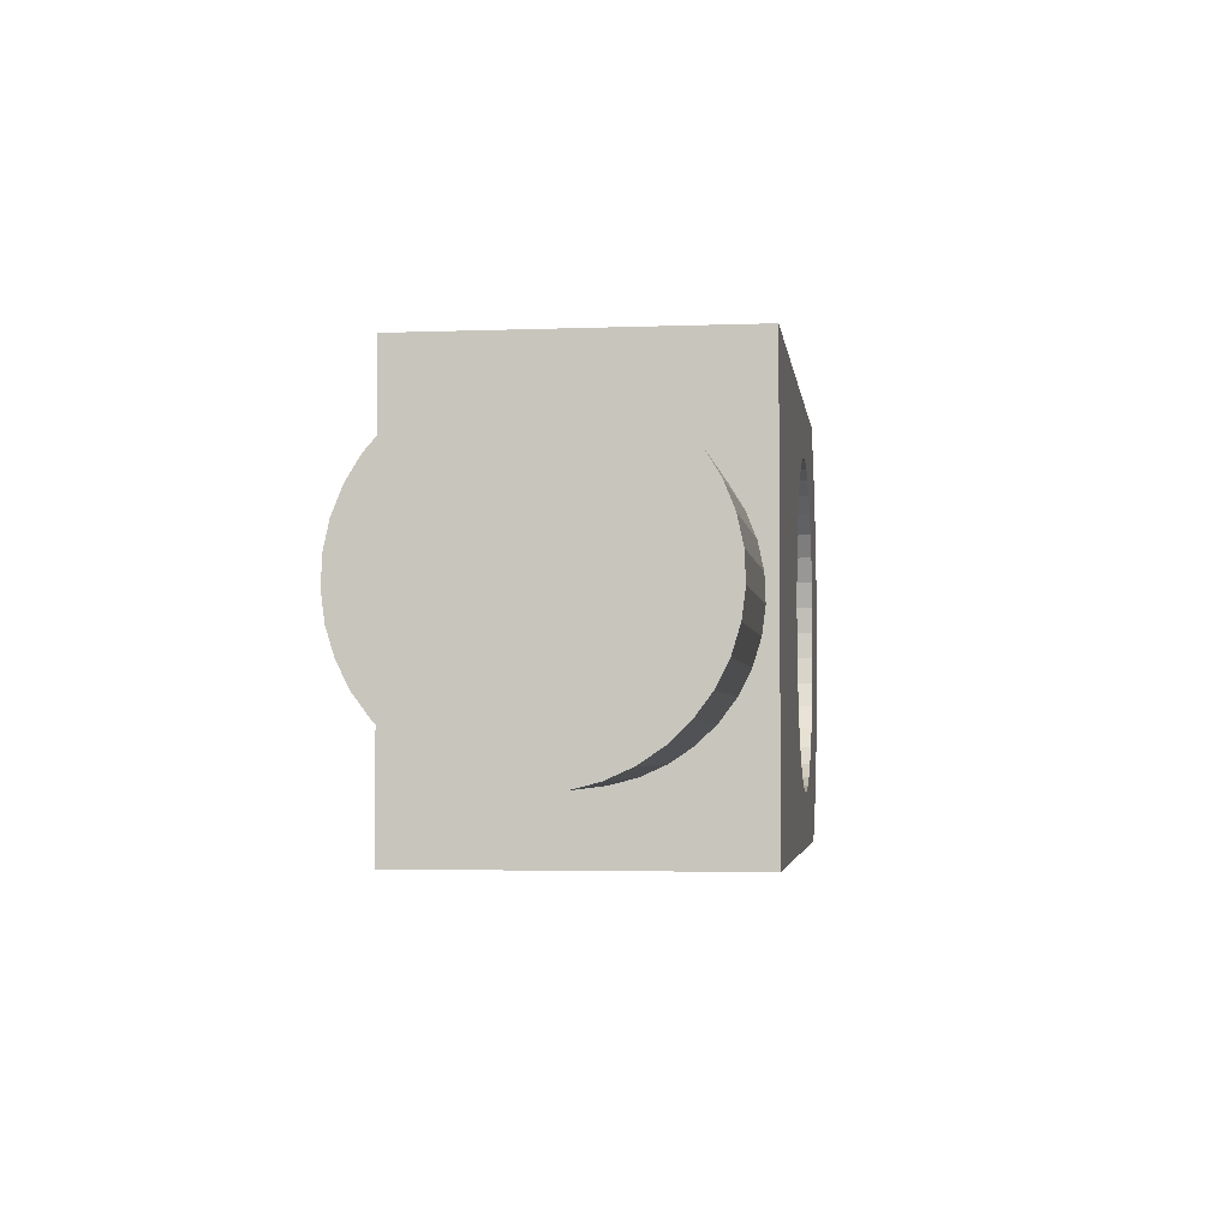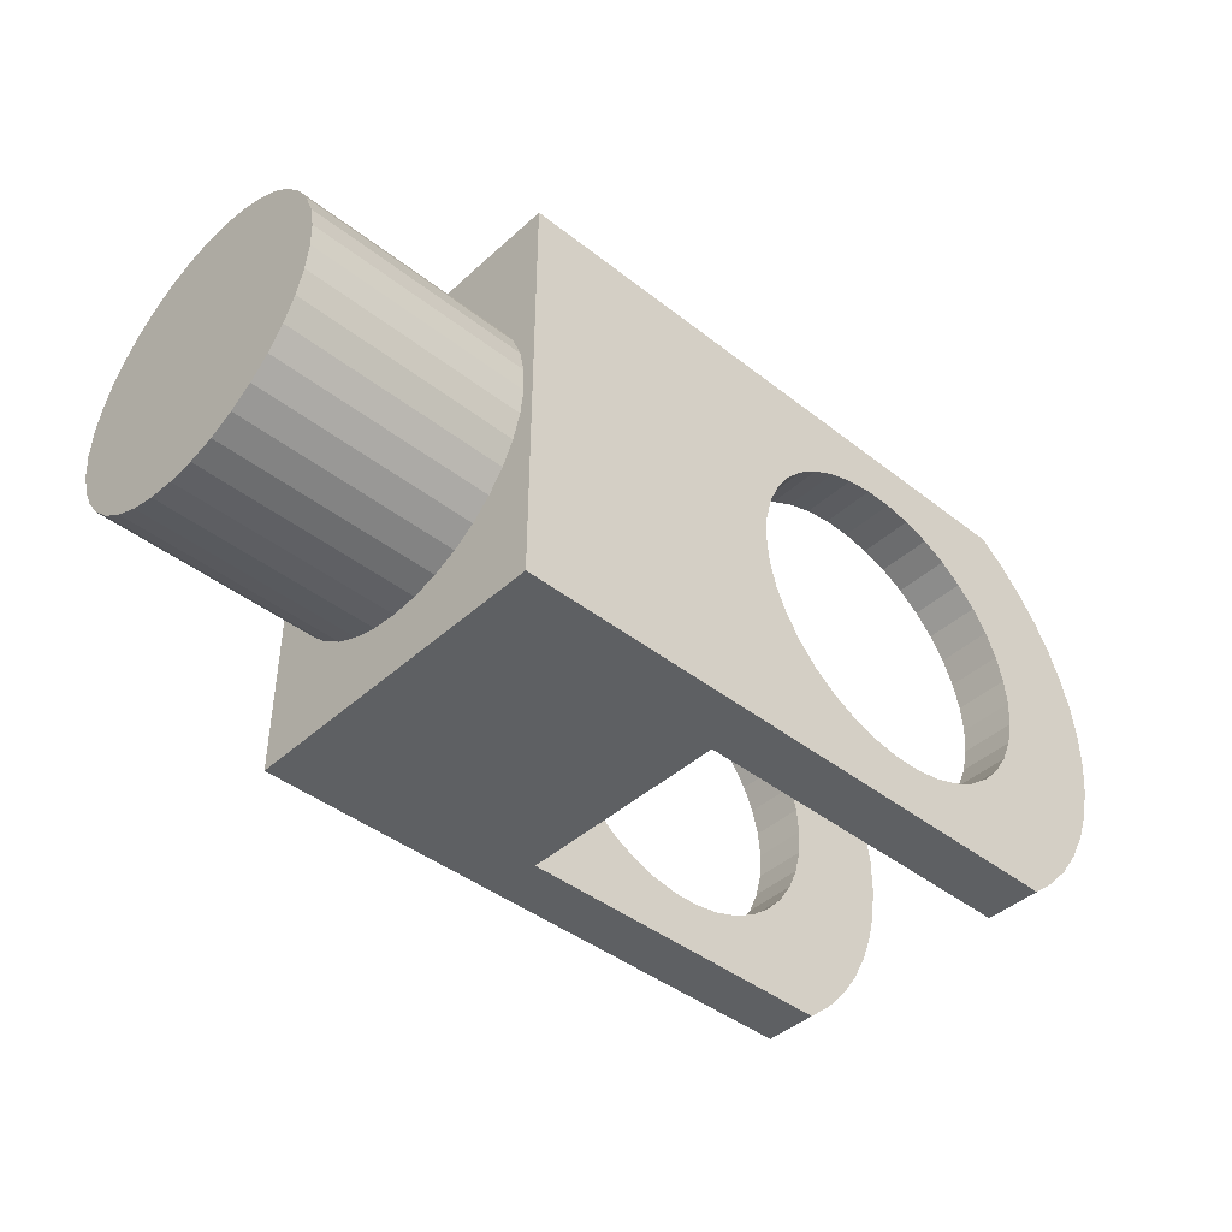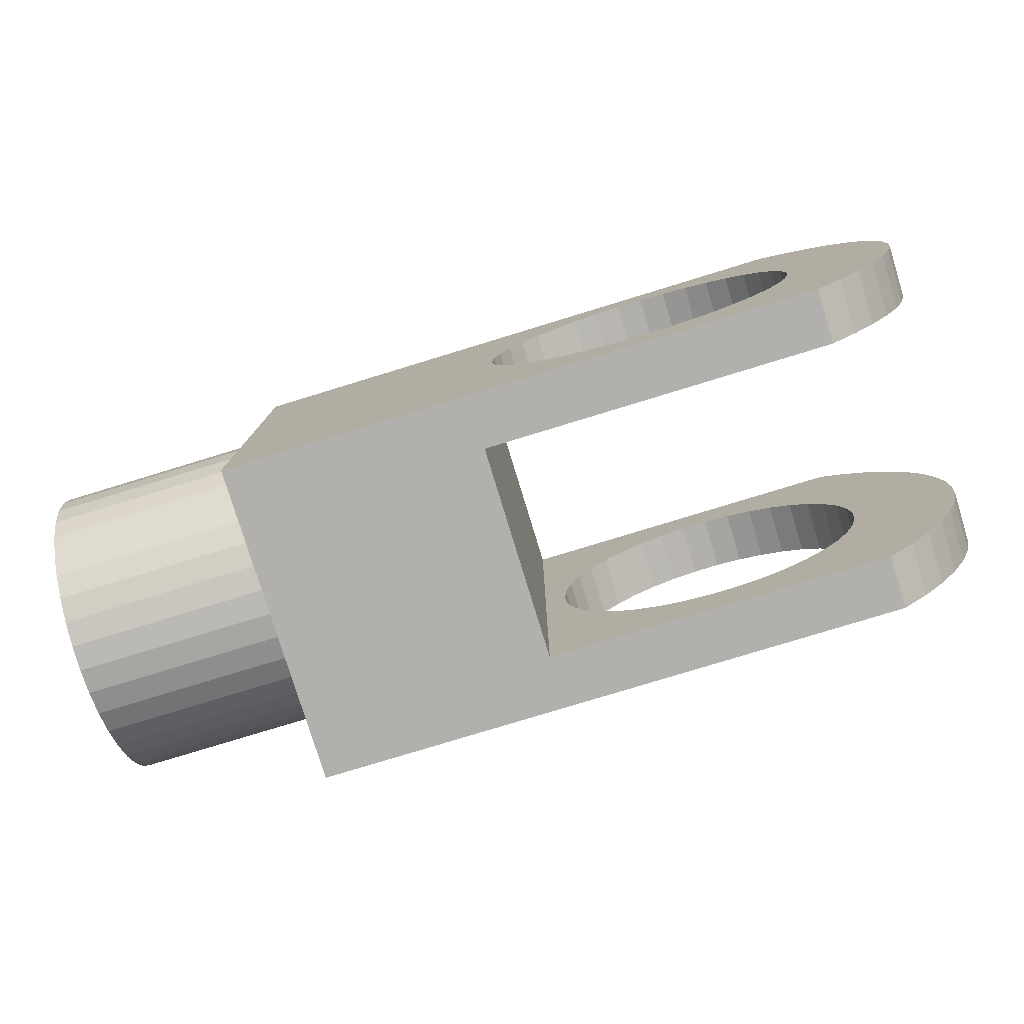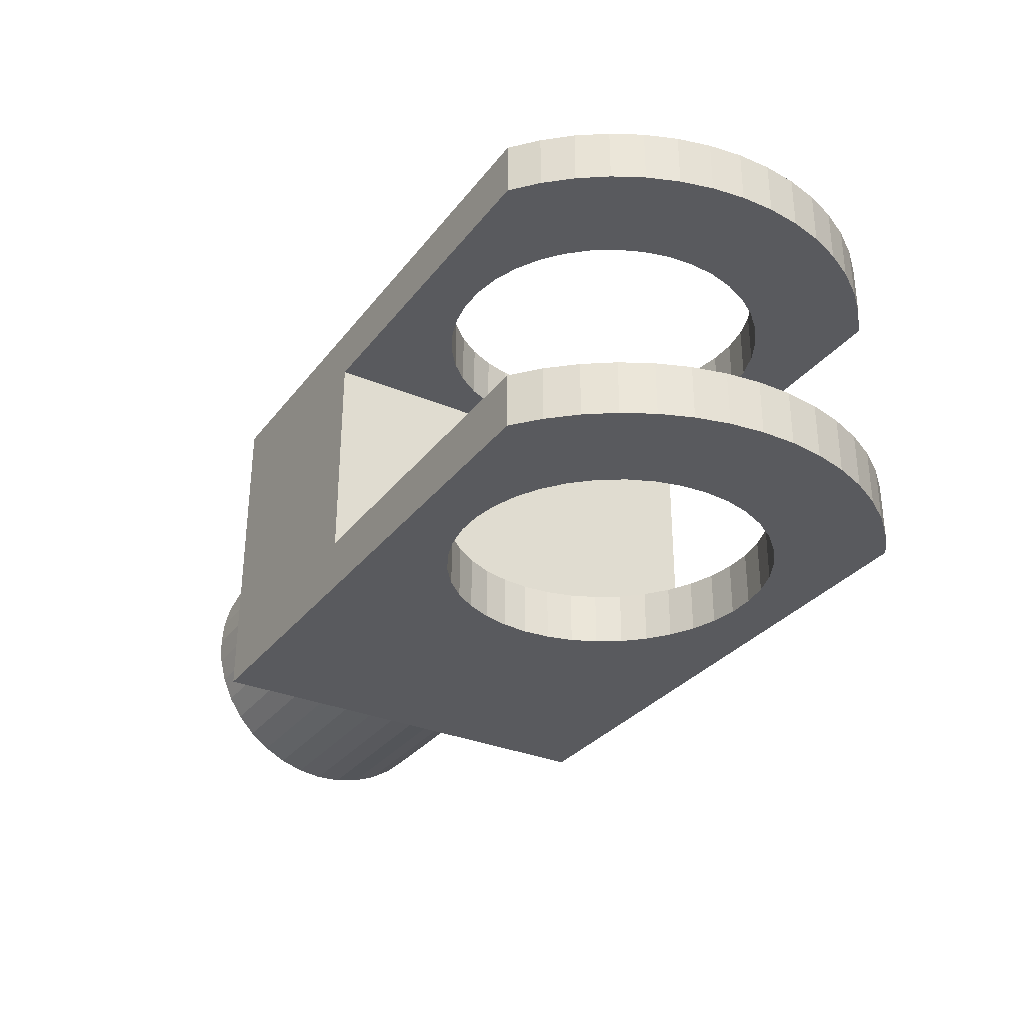
<metadata>
{"format":"obj","ext":"obj","renderer":"f3d","projection":"perspective","resolution":1024,"background":"white","views":[{"elev":-3.3,"azim":-82.6,"up":"+Y"},{"elev":-42.7,"azim":-43.0,"up":"+Y"},{"elev":-78.7,"azim":17.0,"up":"+Y"},{"elev":-31.3,"azim":59.0,"up":"+Z"}]}
</metadata>
<code>
v 15 20 25
v -17 20 25
v 15 20 30
v -35 20 30
v 15 20 0
v -17 20 5
v 15 20 5
v -35 20 0
v 14.19 -4.87 0
v 22.7 -10.48 0
v 13.19 -7.139 0
v -35 -20 0
v -11.84 -9.213 0
v -10.16 -11.04 0
v -8.204 -12.56 0
v -13.19 -7.139 0
v 23.82 -7.605 0
v 14.8 -2.469 0
v -6.025 -13.74 0
v -14.19 -4.87 0
v -3.682 -14.54 0
v -14.8 -2.469 0
v 24.57 -4.61 0
v -1.239 -14.95 0
v -15 -0 0
v -14.8 2.469 0
v 15 0 0
v 24.95 -1.545 0
v 24.95 1.545 0
v -14.19 4.87 0
v 14.8 2.469 0
v -13.19 7.139 0
v 6.025 -13.74 0
v 15 -20 0
v 3.682 -14.54 0
v 1.239 -14.95 0
v 24.57 4.61 0
v 14.19 4.87 0
v 23.82 7.605 0
v 8.204 -12.56 0
v 13.19 7.139 0
v 22.7 10.48 0
v -11.84 9.213 0
v 21.23 13.2 0
v 10.16 -11.04 0
v 11.84 9.213 0
v 17.35 -18 0
v -1.239 14.95 0
v 1.239 14.95 0
v -10.16 11.04 0
v 3.682 14.54 0
v 6.025 13.74 0
v 8.204 12.56 0
v 10.16 11.04 0
v 19.44 15.72 0
v 17.35 18 0
v 11.84 -9.213 0
v -3.682 14.54 0
v 19.44 -15.72 0
v -8.204 12.56 0
v -6.025 13.74 0
v 21.23 -13.2 0
v -40 20 0
v -40 20 30
v 22.7 -10.48 30
v 14.19 -4.87 30
v 13.19 -7.139 30
v -11.84 -9.213 30
v -35 -20 30
v -10.16 -11.04 30
v -8.204 -12.56 30
v -13.19 -7.139 30
v 23.82 -7.605 30
v 14.8 -2.469 30
v -6.025 -13.74 30
v -14.19 -4.87 30
v -3.682 -14.54 30
v -14.8 -2.469 30
v 24.57 -4.61 30
v -1.239 -14.95 30
v -15 -0 30
v -14.8 2.469 30
v 24.95 -1.545 30
v 15 0 30
v 24.95 1.545 30
v -14.19 4.87 30
v 14.8 2.469 30
v -13.19 7.139 30
v 15 -20 30
v 6.025 -13.74 30
v 3.682 -14.54 30
v 1.239 -14.95 30
v 24.57 4.61 30
v 23.82 7.605 30
v 14.19 4.87 30
v 8.204 -12.56 30
v 22.7 10.48 30
v 13.19 7.139 30
v -11.84 9.213 30
v 21.23 13.2 30
v 10.16 -11.04 30
v 11.84 9.213 30
v 17.35 -18 30
v -1.239 14.95 30
v 1.239 14.95 30
v -10.16 11.04 30
v 3.682 14.54 30
v 6.025 13.74 30
v 8.204 12.56 30
v 10.16 11.04 30
v 19.44 15.72 30
v 17.35 18 30
v 11.84 -9.213 30
v -3.682 14.54 30
v 19.44 -15.72 30
v -8.204 12.56 30
v -6.025 13.74 30
v 21.23 -13.2 30
v 15 -20 25
v 17.35 -18 25
v 19.44 -15.72 25
v 21.23 -13.2 25
v 22.7 -10.48 25
v 23.82 -7.605 25
v 24.57 -4.61 25
v 24.95 -1.545 25
v 24.95 1.545 25
v 24.57 4.61 25
v 23.82 7.605 25
v 22.7 10.48 25
v 21.23 13.2 25
v 19.44 15.72 25
v 17.35 18 25
v -11.84 9.213 25
v -10.16 11.04 25
v -8.204 12.56 25
v 14.19 4.87 25
v 14.8 2.469 25
v -13.19 7.139 25
v -6.025 13.74 25
v -14.19 4.87 25
v -3.682 14.54 25
v -14.8 2.469 25
v -1.239 14.95 25
v -15 -0 25
v 15 0 25
v 14.8 -2.469 25
v 1.239 14.95 25
v 3.682 14.54 25
v 6.025 13.74 25
v 8.204 12.56 25
v 14.19 -4.87 25
v 13.19 -7.139 25
v 10.16 11.04 25
v 11.84 -9.213 25
v 11.84 9.213 25
v 8.204 -12.56 25
v 10.16 -11.04 25
v 6.025 -13.74 25
v 3.682 -14.54 25
v 1.239 -14.95 25
v -17 -20 25
v -11.84 -9.213 25
v -10.16 -11.04 25
v -13.19 -7.139 25
v -14.19 -4.87 25
v -14.8 -2.469 25
v -8.204 -12.56 25
v -1.239 -14.95 25
v -6.025 -13.74 25
v 13.19 7.139 25
v -3.682 -14.54 25
v -17 -20 5
v -1.239 14.95 5
v -8.204 12.56 5
v -6.025 13.74 5
v -3.682 14.54 5
v 11.84 -9.213 5
v 21.23 -13.2 5
v 13.19 -7.139 5
v 19.44 -15.72 5
v -10.16 11.04 5
v 17.35 -18 5
v 10.16 -11.04 5
v -11.84 9.213 5
v 15 -20 5
v 8.204 -12.56 5
v -13.19 7.139 5
v 10.16 11.04 5
v 17.35 18 5
v 6.025 -13.74 5
v 11.84 9.213 5
v 19.44 15.72 5
v 21.23 13.2 5
v -14.19 4.87 5
v 3.682 -14.54 5
v 8.204 12.56 5
v 13.19 7.139 5
v 22.7 10.48 5
v -14.8 2.469 5
v 1.239 -14.95 5
v -15 -0 5
v 6.025 13.74 5
v 14.19 4.87 5
v 23.82 7.605 5
v 3.682 14.54 5
v 14.8 2.469 5
v 24.57 4.61 5
v 24.95 1.545 5
v 1.239 14.95 5
v 15 0 5
v 24.95 -1.545 5
v 14.8 -2.469 5
v 24.57 -4.61 5
v 23.82 -7.605 5
v -1.239 -14.95 5
v -3.682 -14.54 5
v -6.025 -13.74 5
v -8.204 -12.56 5
v -10.16 -11.04 5
v -11.84 -9.213 5
v -13.19 -7.139 5
v -14.19 -4.87 5
v -14.8 -2.469 5
v 14.19 -4.87 5
v 22.7 -10.48 5
v -40 -20 0
v -40 -20 30
v -40 10.11 24.69
v -40 8.325 26.26
v -40 11.6 22.84
v -40 6.303 27.5
v -40 12.76 20.77
v -40 4.1 28.39
v -40 -14 15
v -40 -2.95 1.314
v -40 -5.22 2.01
v -40 -7.34 3.079
v -40 13.55 18.53
v -40 -9.249 4.491
v -40 -10.89 6.205
v -40 -12.22 8.172
v -40 -13.2 10.34
v -40 -13.8 12.63
v -40 1.778 28.89
v -40 -0.5942 1.013
v -40 1.778 1.113
v -40 13.95 16.19
v -40 4.1 1.614
v -40 -0.5942 28.99
v -40 13.95 13.81
v -40 13.55 11.47
v -40 12.76 9.233
v -40 11.6 7.16
v -40 10.11 5.313
v -40 8.325 3.744
v -40 -10.89 23.8
v -40 -9.249 25.51
v -40 -7.34 26.92
v -40 -5.22 27.99
v -40 -2.95 28.69
v -40 -12.22 21.83
v -40 6.303 2.499
v -40 -13.2 19.66
v -40 -13.8 17.37
v -60 13.95 16.19
v -60 13.95 13.81
v -60 13.55 11.47
v -60 12.76 9.233
v -60 -14 15
v -60 -13.8 17.37
v -60 11.6 7.16
v -60 -13.2 19.66
v -60 10.11 5.313
v -60 -12.22 21.83
v -60 8.325 3.744
v -60 -10.89 23.8
v -60 6.303 2.499
v -60 -9.249 25.51
v -60 4.1 1.614
v -60 -7.34 26.92
v -60 1.778 1.113
v -60 -5.22 27.99
v -60 -0.5942 1.013
v -60 -2.95 28.69
v -60 -2.95 1.314
v -60 -0.5942 28.99
v -60 -5.22 2.01
v -60 1.778 28.89
v -60 -7.34 3.079
v -60 4.1 28.39
v -60 -9.249 4.491
v -60 6.303 27.5
v -60 -10.89 6.205
v -60 8.325 26.26
v -60 -12.22 8.172
v -60 10.11 24.69
v -60 -13.2 10.34
v -60 11.6 22.84
v -60 -13.8 12.63
v -60 12.76 20.77
v -60 13.55 18.53
f 1 2 3
f 2 4 3
f 5 6 7
f 6 8 2
f 2 8 4
f 5 8 6
f 9 10 11
f 12 13 14
f 14 15 12
f 12 16 13
f 9 17 10
f 18 17 9
f 15 19 12
f 12 20 16
f 19 21 12
f 12 22 20
f 18 23 17
f 21 24 12
f 8 25 12
f 12 25 22
f 8 26 25
f 27 28 18
f 18 28 23
f 27 29 28
f 8 30 26
f 31 29 27
f 8 32 30
f 33 34 35
f 35 34 36
f 31 37 29
f 36 34 24
f 24 34 12
f 38 39 31
f 31 39 37
f 33 40 34
f 41 42 38
f 38 42 39
f 8 43 32
f 41 44 42
f 40 45 34
f 46 44 41
f 45 47 34
f 48 5 49
f 8 50 43
f 49 5 51
f 51 5 52
f 52 5 53
f 53 5 54
f 46 55 44
f 54 56 46
f 5 56 54
f 45 57 47
f 46 56 55
f 8 5 48
f 8 48 58
f 57 59 47
f 8 60 50
f 8 61 60
f 57 62 59
f 11 62 57
f 8 58 61
f 11 10 62
f 4 8 63
f 4 63 64
f 65 66 67
f 68 69 70
f 71 70 69
f 72 69 68
f 73 66 65
f 73 74 66
f 75 71 69
f 76 69 72
f 77 75 69
f 78 69 76
f 79 74 73
f 80 77 69
f 81 4 69
f 81 69 78
f 82 4 81
f 83 84 74
f 83 74 79
f 85 84 83
f 86 4 82
f 85 87 84
f 88 4 86
f 89 90 91
f 89 91 92
f 93 87 85
f 89 92 80
f 89 80 69
f 94 95 87
f 94 87 93
f 96 90 89
f 97 98 95
f 97 95 94
f 99 4 88
f 100 98 97
f 101 96 89
f 100 102 98
f 103 101 89
f 3 104 105
f 106 4 99
f 3 105 107
f 3 107 108
f 3 108 109
f 3 109 110
f 111 102 100
f 112 110 102
f 112 3 110
f 113 101 103
f 112 102 111
f 3 4 104
f 104 4 114
f 115 113 103
f 116 4 106
f 117 4 116
f 118 113 115
f 118 67 113
f 114 4 117
f 65 67 118
f 89 119 103
f 103 120 115
f 119 120 103
f 115 121 118
f 120 121 115
f 118 122 65
f 121 122 118
f 65 123 73
f 122 123 65
f 73 124 79
f 123 124 73
f 79 125 83
f 124 125 79
f 83 126 85
f 125 126 83
f 85 127 93
f 126 127 85
f 93 128 94
f 127 128 93
f 94 129 97
f 128 129 94
f 97 130 100
f 129 130 97
f 100 131 111
f 130 131 100
f 111 132 112
f 131 132 111
f 112 133 3
f 132 133 112
f 133 1 3
f 134 2 135
f 136 135 2
f 129 137 130
f 129 138 137
f 139 2 134
f 140 136 2
f 141 2 139
f 142 140 2
f 143 2 141
f 128 138 129
f 144 142 2
f 145 2 143
f 127 138 128
f 127 146 138
f 126 147 146
f 126 146 127
f 1 148 144
f 1 149 148
f 1 150 149
f 1 144 2
f 125 147 126
f 151 150 1
f 124 152 147
f 124 147 125
f 123 153 152
f 154 151 1
f 133 154 1
f 123 152 124
f 122 155 153
f 122 153 123
f 156 154 133
f 119 157 158
f 119 159 157
f 119 160 159
f 119 161 160
f 162 163 164
f 162 165 163
f 162 166 165
f 162 167 166
f 162 145 167
f 121 155 122
f 120 158 155
f 120 155 121
f 120 119 158
f 132 156 133
f 168 162 164
f 119 162 169
f 119 169 161
f 162 2 145
f 170 162 168
f 131 156 132
f 131 171 156
f 172 162 170
f 130 171 131
f 130 137 171
f 169 162 172
f 173 6 2
f 162 173 2
f 6 174 7
f 6 175 176
f 6 176 177
f 6 177 174
f 178 179 180
f 178 181 179
f 182 175 6
f 183 181 178
f 184 183 178
f 185 182 6
f 186 184 187
f 186 183 184
f 188 185 6
f 189 190 7
f 191 186 187
f 192 193 190
f 192 194 193
f 195 188 6
f 192 190 189
f 196 186 191
f 197 189 7
f 198 199 194
f 200 195 6
f 198 194 192
f 201 186 196
f 202 200 6
f 203 197 7
f 204 205 199
f 204 199 198
f 206 203 7
f 207 208 205
f 207 209 208
f 207 205 204
f 210 206 7
f 211 212 209
f 211 209 207
f 174 210 7
f 213 214 212
f 213 215 214
f 213 212 211
f 173 216 217
f 173 217 218
f 173 218 219
f 173 219 220
f 173 220 221
f 173 221 222
f 173 222 223
f 173 223 224
f 173 224 202
f 173 186 201
f 173 201 216
f 6 173 202
f 225 226 215
f 225 215 213
f 180 226 225
f 180 179 226
f 186 47 183
f 34 47 186
f 183 59 181
f 47 59 183
f 181 62 179
f 59 62 181
f 179 10 226
f 62 10 179
f 226 17 215
f 10 17 226
f 215 23 214
f 17 23 215
f 214 28 212
f 23 28 214
f 212 29 209
f 28 29 212
f 209 37 208
f 29 37 209
f 208 39 205
f 37 39 208
f 205 42 199
f 39 42 205
f 199 44 194
f 42 44 199
f 194 55 193
f 44 55 194
f 193 56 190
f 55 56 193
f 190 5 7
f 56 5 190
f 8 227 63
f 8 12 227
f 12 173 69
f 69 173 162
f 162 89 69
f 162 119 89
f 173 34 186
f 12 34 173
f 22 25 224
f 202 26 200
f 25 26 202
f 200 30 195
f 26 30 200
f 211 18 213
f 27 18 211
f 195 32 188
f 30 32 195
f 213 9 225
f 18 9 213
f 188 43 185
f 32 43 188
f 225 11 180
f 9 11 225
f 185 50 182
f 43 50 185
f 180 57 178
f 11 57 180
f 182 60 175
f 50 60 182
f 57 45 178
f 178 45 184
f 175 61 176
f 60 61 175
f 184 40 187
f 45 40 184
f 176 58 177
f 61 58 176
f 187 33 191
f 40 33 187
f 177 48 174
f 58 48 177
f 191 35 196
f 33 35 191
f 174 49 210
f 48 49 174
f 35 36 196
f 196 36 201
f 210 51 206
f 201 24 216
f 49 51 210
f 36 24 201
f 51 52 206
f 206 52 203
f 216 21 217
f 24 21 216
f 52 53 203
f 203 53 197
f 217 19 218
f 21 19 217
f 53 54 197
f 197 54 189
f 218 15 219
f 19 15 218
f 54 46 189
f 189 46 192
f 219 14 220
f 15 14 219
f 46 41 192
f 192 41 198
f 220 13 221
f 14 13 220
f 41 38 198
f 198 38 204
f 221 16 222
f 13 16 221
f 38 31 204
f 204 31 207
f 222 20 223
f 16 20 222
f 31 27 207
f 207 27 211
f 223 22 224
f 20 22 223
f 224 25 202
f 228 4 64
f 69 4 228
f 229 230 64
f 64 231 229
f 230 232 64
f 64 233 231
f 232 234 64
f 235 227 228
f 236 227 237
f 237 227 238
f 64 239 233
f 238 227 240
f 240 227 241
f 241 227 242
f 242 227 243
f 243 227 244
f 244 227 235
f 234 245 64
f 63 227 246
f 63 246 247
f 64 248 239
f 63 247 249
f 246 227 236
f 228 64 250
f 245 250 64
f 64 251 248
f 251 63 252
f 252 63 253
f 64 63 251
f 63 254 253
f 63 255 254
f 63 256 255
f 257 228 258
f 258 228 259
f 259 228 260
f 260 228 261
f 261 228 250
f 257 262 228
f 63 263 256
f 262 264 228
f 63 249 263
f 264 265 228
f 265 235 228
f 78 145 81
f 167 145 78
f 81 143 82
f 145 143 81
f 82 141 86
f 143 141 82
f 84 147 74
f 146 147 84
f 86 139 88
f 141 139 86
f 74 152 66
f 147 152 74
f 88 134 99
f 139 134 88
f 66 153 67
f 152 153 66
f 99 135 106
f 134 135 99
f 67 155 113
f 153 155 67
f 106 136 116
f 135 136 106
f 155 158 113
f 113 158 101
f 116 140 117
f 136 140 116
f 158 157 101
f 101 157 96
f 117 142 114
f 140 142 117
f 157 159 96
f 96 159 90
f 114 144 104
f 142 144 114
f 159 160 90
f 90 160 91
f 104 148 105
f 144 148 104
f 160 161 91
f 91 161 92
f 105 149 107
f 148 149 105
f 161 169 92
f 92 169 80
f 149 150 107
f 107 150 108
f 169 172 80
f 80 172 77
f 150 151 108
f 108 151 109
f 172 170 77
f 77 170 75
f 151 154 109
f 109 154 110
f 170 168 75
f 75 168 71
f 154 156 110
f 110 156 102
f 168 164 71
f 71 164 70
f 156 171 102
f 102 171 98
f 164 163 70
f 70 163 68
f 171 137 98
f 98 137 95
f 163 165 68
f 68 165 72
f 137 138 95
f 95 138 87
f 165 166 72
f 138 146 87
f 72 166 76
f 87 146 84
f 166 167 76
f 76 167 78
f 12 69 227
f 227 69 228
f 248 251 266
f 266 251 267
f 267 252 268
f 251 252 267
f 268 253 269
f 252 253 268
f 235 265 270
f 270 265 271
f 269 254 272
f 253 254 269
f 271 264 273
f 265 264 271
f 272 255 274
f 254 255 272
f 273 262 275
f 264 262 273
f 274 256 276
f 255 256 274
f 275 257 277
f 262 257 275
f 276 263 278
f 256 263 276
f 277 258 279
f 257 258 277
f 278 249 280
f 258 259 279
f 263 249 278
f 279 259 281
f 280 247 282
f 249 247 280
f 259 260 281
f 281 260 283
f 282 246 284
f 247 246 282
f 260 261 283
f 283 261 285
f 284 236 286
f 246 236 284
f 261 250 285
f 285 250 287
f 286 237 288
f 250 245 287
f 236 237 286
f 287 245 289
f 237 238 288
f 288 238 290
f 245 234 289
f 289 234 291
f 238 240 290
f 290 240 292
f 234 232 291
f 291 232 293
f 240 241 292
f 292 241 294
f 232 230 293
f 293 230 295
f 241 242 294
f 294 242 296
f 230 229 295
f 295 229 297
f 242 243 296
f 296 243 298
f 229 231 297
f 297 231 299
f 243 244 298
f 298 244 300
f 231 233 299
f 299 233 301
f 244 235 300
f 300 235 270
f 233 239 301
f 301 239 302
f 239 248 302
f 302 248 266
f 296 298 300
f 296 271 275
f 296 300 271
f 299 295 297
f 290 284 286
f 290 286 288
f 301 295 299
f 292 284 290
f 291 293 295
f 292 296 275
f 292 294 296
f 292 283 276
f 292 275 283
f 292 276 284
f 302 295 301
f 287 289 291
f 287 291 295
f 268 302 266
f 268 266 267
f 272 268 269
f 279 281 283
f 276 283 285
f 276 285 287
f 276 272 274
f 276 295 302
f 276 287 295
f 276 302 268
f 276 268 272
f 275 277 279
f 275 279 283
f 271 273 275
f 284 276 278
f 284 278 280
f 284 280 282
f 300 270 271

</code>
